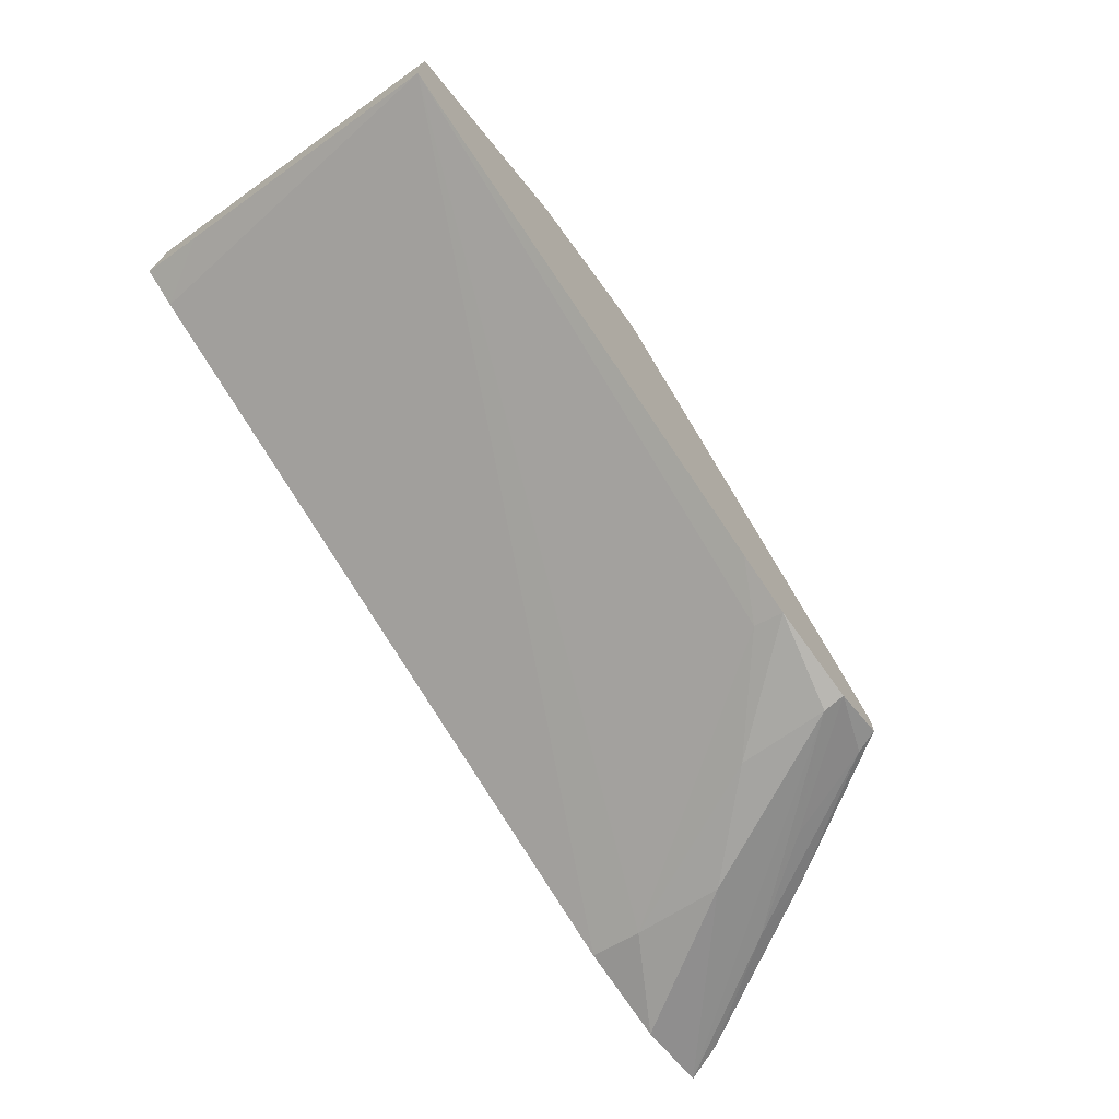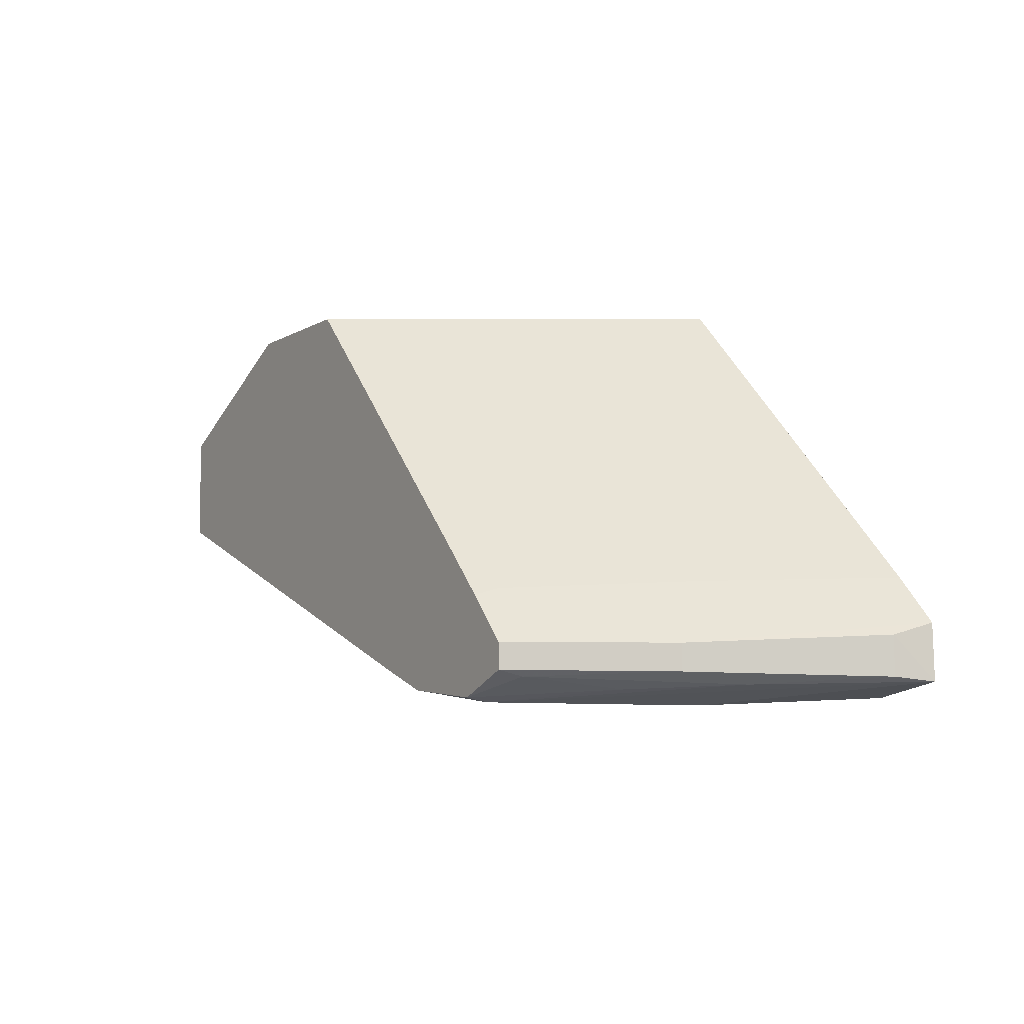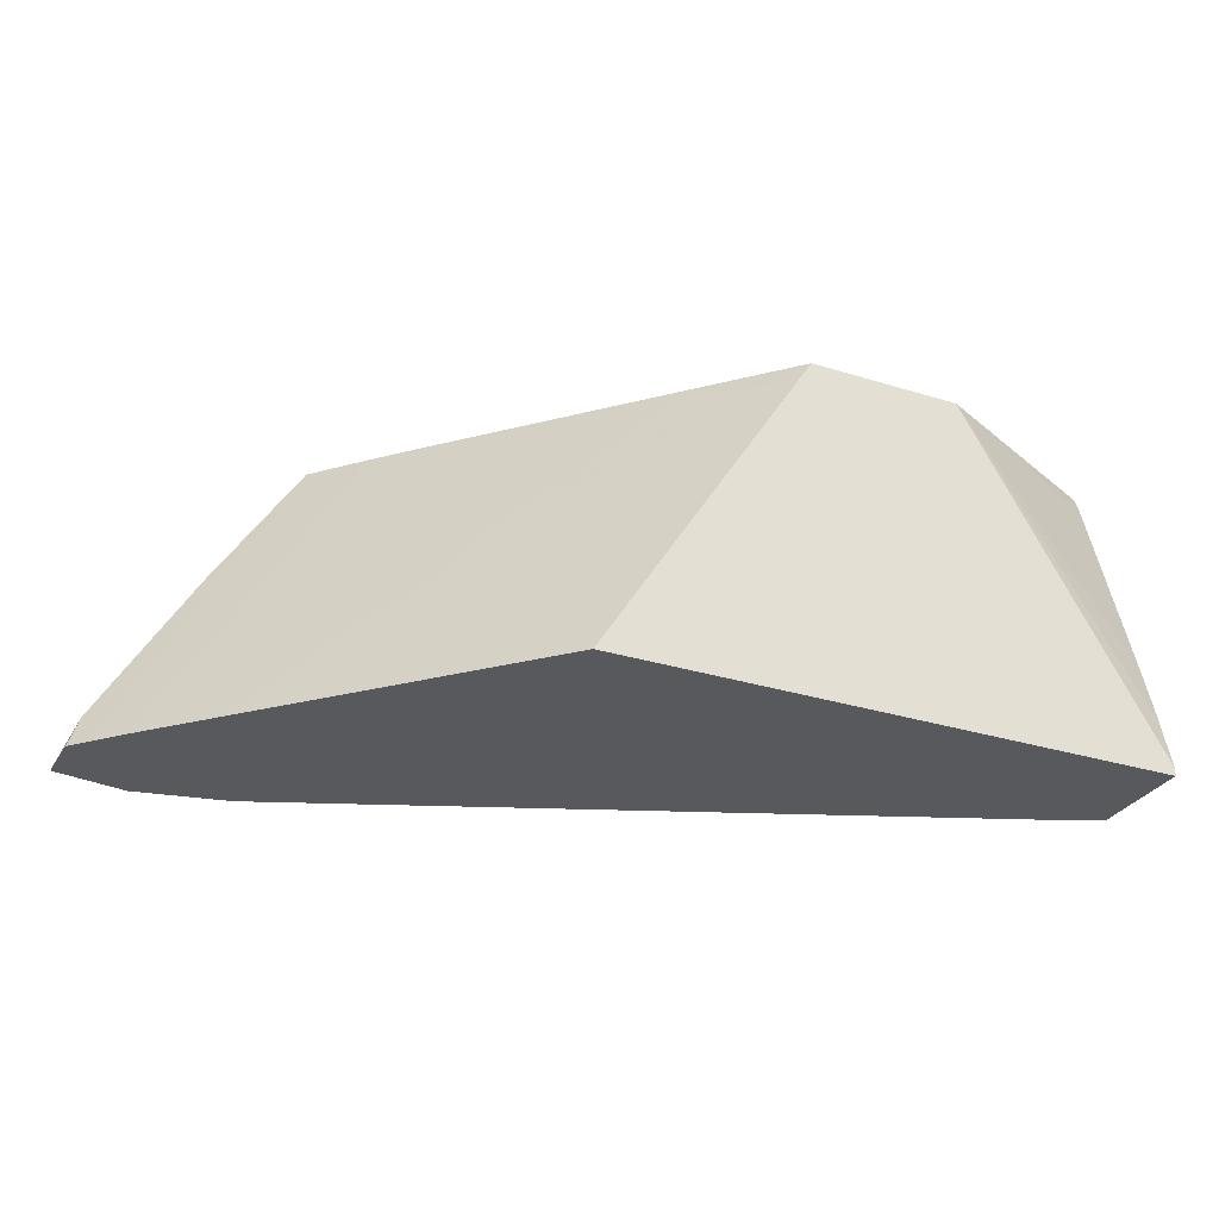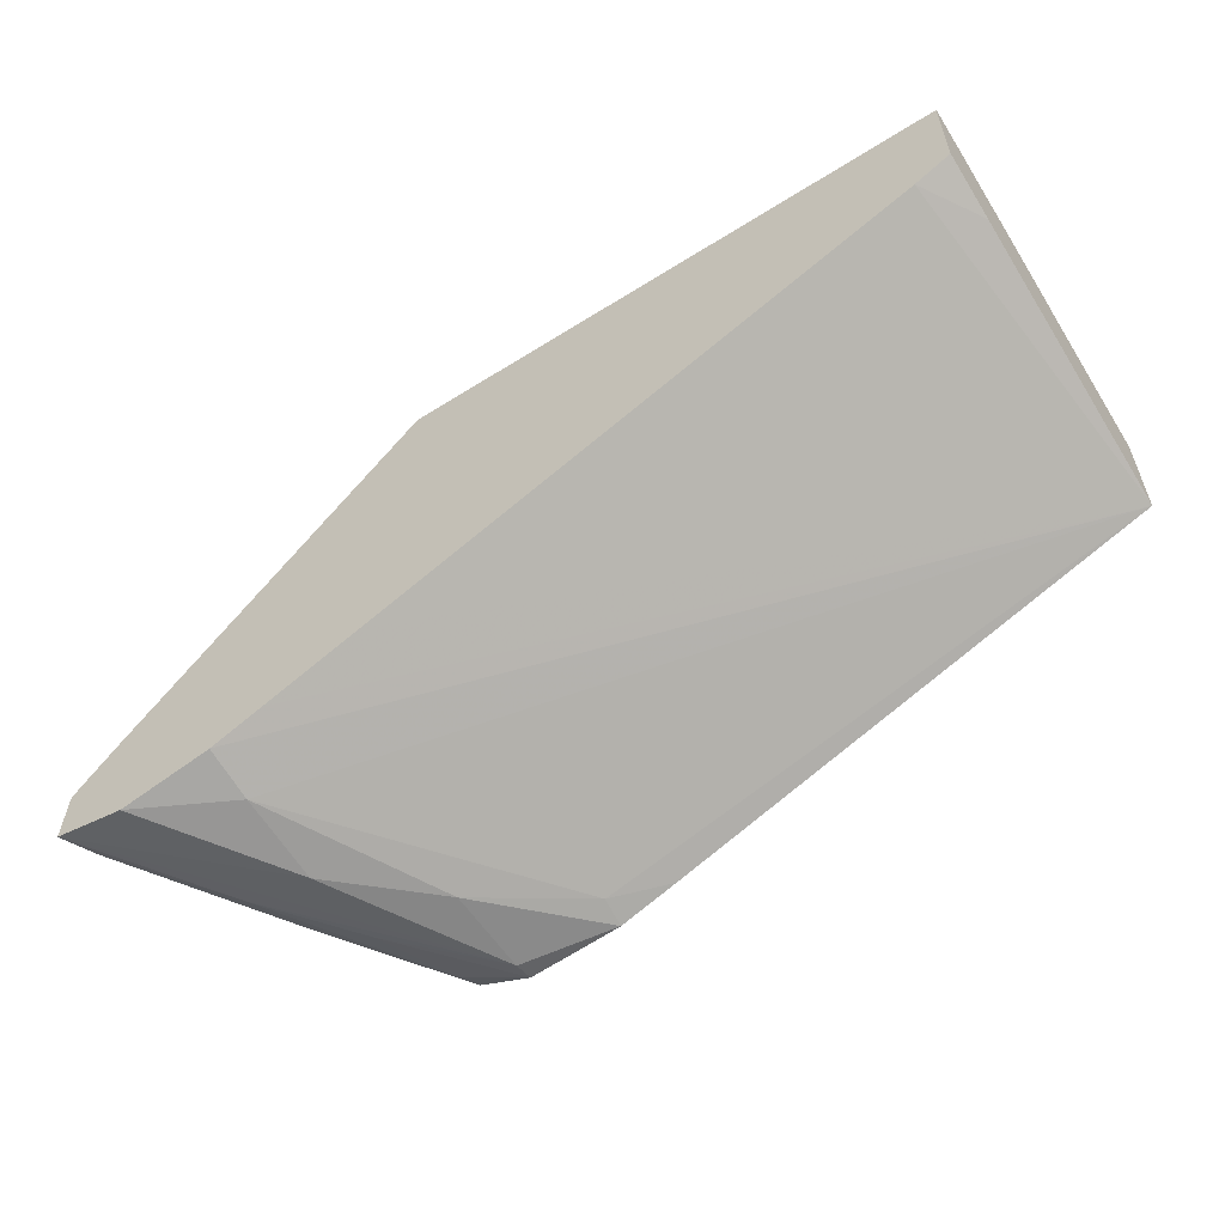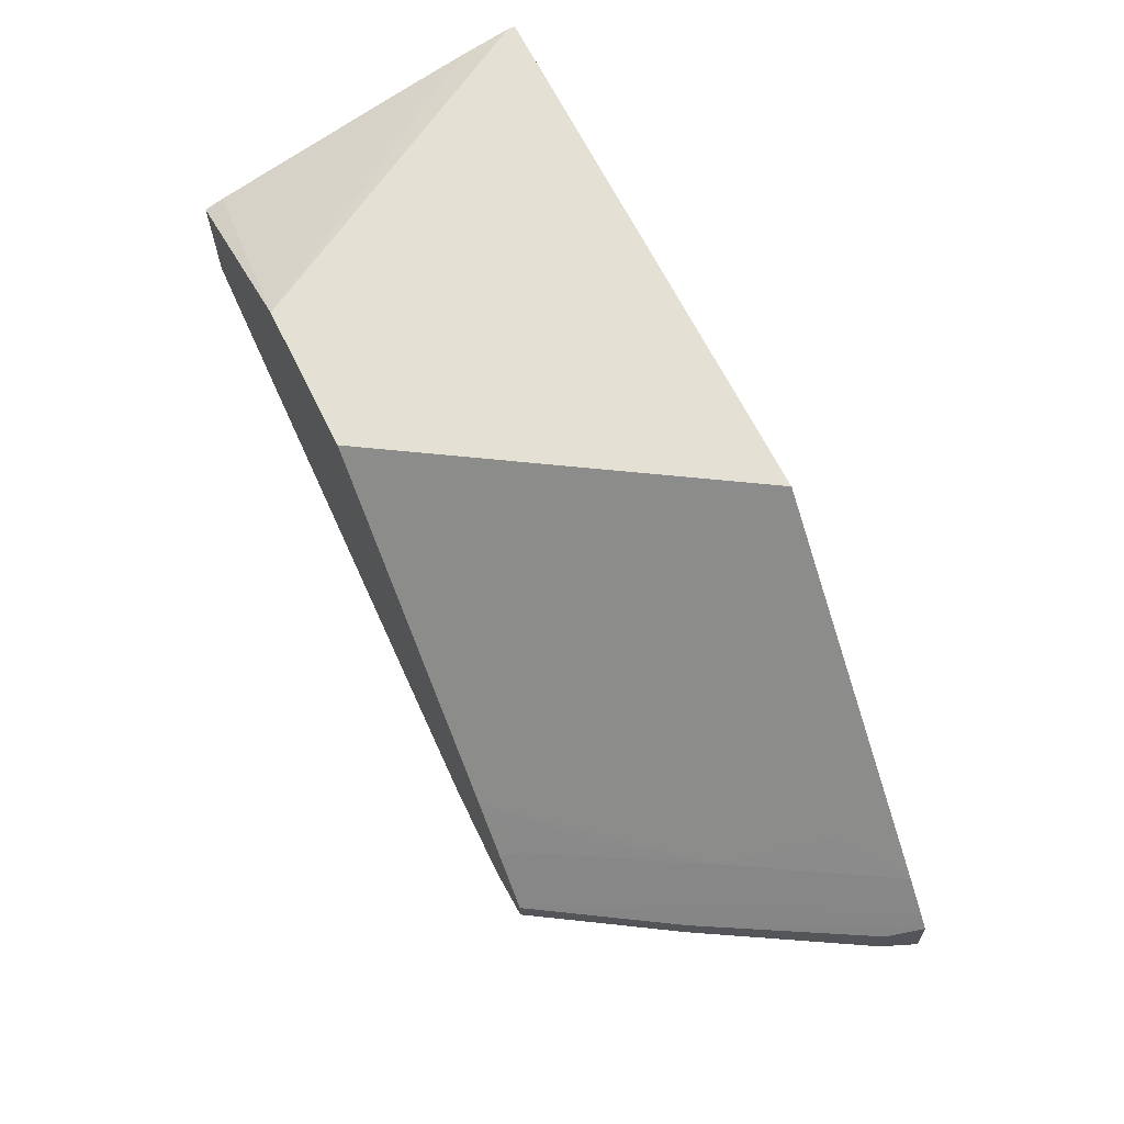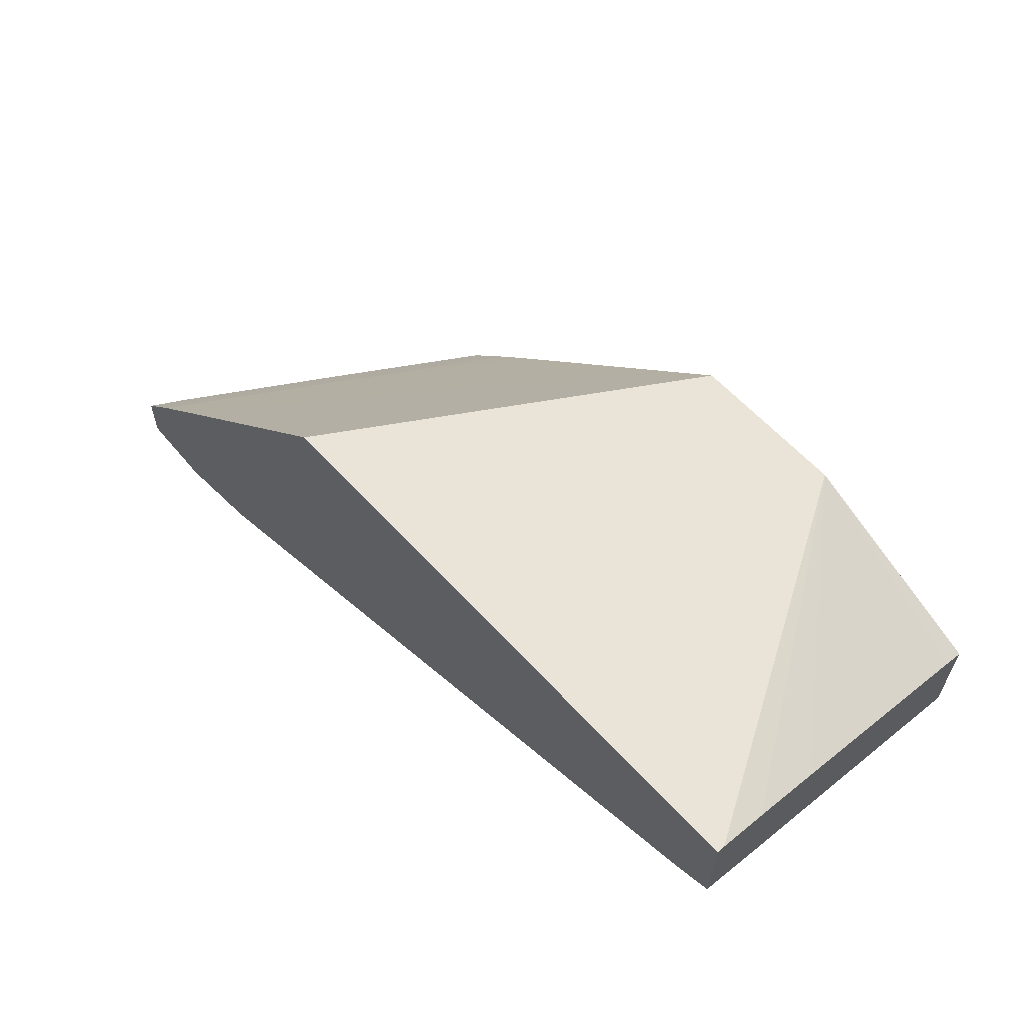
<metadata>
{"format":"obj","ext":"obj","renderer":"f3d","projection":"perspective","resolution":1024,"background":"white","views":[{"elev":-70.8,"azim":-53.8,"up":"+Y"},{"elev":-6.8,"azim":58.3,"up":"+Y"},{"elev":-29.7,"azim":155.5,"up":"+Z"},{"elev":-57.1,"azim":-146.8,"up":"+Y"},{"elev":65.4,"azim":63.8,"up":"+Y"},{"elev":61.2,"azim":-132.2,"up":"+Y"}]}
</metadata>
<code>
v 0.01919 0.00293 0.01047
v 0.01861 0.00293 0.0114
v 0.01927 0.00285 0.01047
v 0.01088 0.00293 0.01047
v 0.01748 0.00293 0.01321
v 0.02267 -0.0005737 0.01047
v 0.01088 0.001415 0.01047
v 0.01088 0.00293 0.01058
v 0.01686 0.00293 0.0142
v 0.01685 0.0023 0.01521
v 0.02222 -0.001591 0.0128
v 0.0227 -0.001098 0.01124
v 0.02295 -0.000856 0.01047
v 0.01724 0.001711 0.01552
v 0.02004 -0.001118 0.01552
v 0.01088 0.001139 0.01138
v 0.01143 0.001149 0.01047
v 0.01088 0.002763 0.01129
v 0.01378 0.00293 0.01552
v 0.0162 0.00293 0.01525
v 0.02132 -0.002459 0.01552
v 0.02403 -0.00198 0.01047
v 0.02362 -0.00154 0.01047
v 0.02106 -0.001425 0.01439
v 0.0208 -0.001693 0.01521
v 0.02069 -0.001792 0.01552
v 0.01609 0.002867 0.01552
v 0.01088 -2.621e-05 0.01552
v 0.01446 -3.594e-05 0.01047
v 0.01088 0.002508 0.01224
v 0.01603 0.00293 0.01552
v 0.01088 0.001652 0.01524
v 0.01088 0.001618 0.01534
v 0.01088 0.001551 0.01552
v 0.02132 -0.002831 0.01552
v 0.02262 -0.002472 0.01346
v 0.02423 -0.002193 0.01047
v 0.01823 -0.002751 0.01552
v 0.01962 -0.002054 0.01047
v 0.02107 -0.002621 0.01047
v 0.02183 -0.002918 0.01047
v 0.02182 -0.003105 0.01124
v 0.01905 -0.002968 0.0151
v 0.02141 -0.002919 0.01521
v 0.02262 -0.002855 0.01346
v 0.02049 -0.003184 0.01552
v 0.02405 -0.00236 0.011
v 0.02425 -0.002985 0.01047
v 0.01909 -0.003057 0.01552
v 0.02319 -0.003184 0.01047
v 0.02182 -0.003285 0.01256
v 0.0205 -0.003202 0.01389
v 0.02187 -0.003083 0.01389
v 0.02291 -0.003022 0.01256
v 0.02405 -0.002921 0.011
v 0.0205 -0.003247 0.01521
f 1 4 8
f 1 7 4
f 1 17 7
f 5 10 6
f 6 14 15
f 47 55 48
f 42 51 52
f 51 56 52
f 1 6 13
f 6 12 13
f 6 10 14
f 45 54 55
f 48 51 50
f 35 44 45
f 19 32 33
f 49 52 56
f 1 13 23
f 1 2 3
f 36 45 55
f 53 56 54
f 48 54 56
f 48 56 51
f 38 43 49
f 1 41 40
f 46 56 53
f 35 46 44
f 14 28 38
f 21 45 36
f 21 37 22
f 42 50 51
f 41 50 42
f 11 26 21
f 44 53 54
f 44 54 45
f 42 52 43
f 48 55 54
f 4 16 28
f 1 9 5
f 18 30 19
f 1 19 31
f 28 41 42
f 28 40 41
f 1 31 20
f 1 48 50
f 21 36 37
f 14 46 35
f 14 35 21
f 19 30 32
f 19 33 34
f 20 31 27
f 1 50 41
f 15 25 24
f 28 39 40
f 28 43 38
f 3 5 6
f 4 18 8
f 1 37 48
f 1 22 37
f 1 40 39
f 1 5 2
f 14 38 49
f 37 47 48
f 11 22 23
f 28 29 39
f 4 33 32
f 21 35 45
f 36 55 47
f 36 47 37
f 16 17 28
f 4 7 16
f 7 17 16
f 6 15 11
f 14 49 46
f 11 21 22
f 14 27 31
f 11 23 12
f 12 23 13
f 46 49 56
f 11 25 26
f 14 31 19
f 11 15 24
f 11 24 25
f 44 46 53
f 14 21 26
f 1 23 22
f 8 18 19
f 14 34 28
f 14 19 34
f 1 8 19
f 17 29 28
f 1 3 6
f 14 20 27
f 9 20 10
f 10 20 14
f 4 34 33
f 15 26 25
f 14 26 15
f 4 30 18
f 4 32 30
f 43 52 49
f 6 11 12
f 1 20 9
f 28 42 43
f 5 9 10
f 2 5 3
f 1 29 17
f 1 39 29
f 4 28 34

</code>
